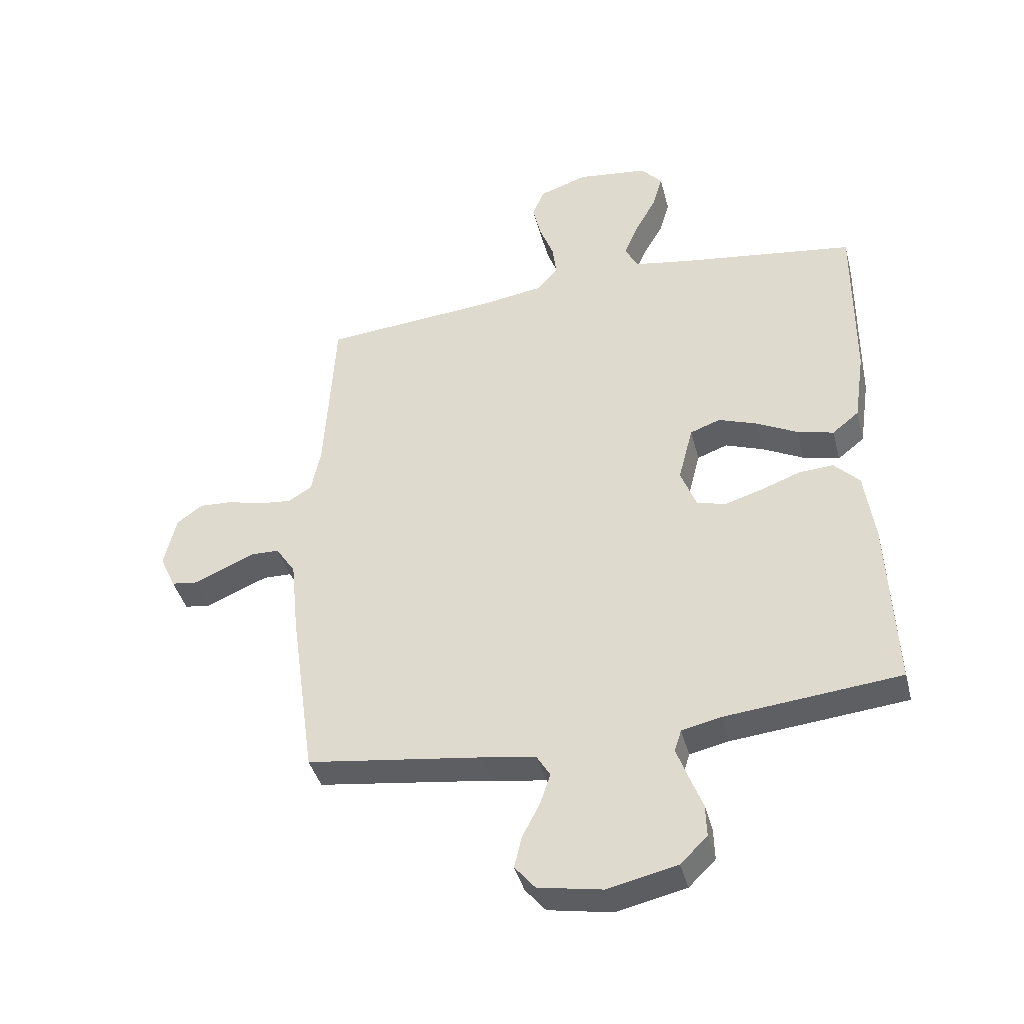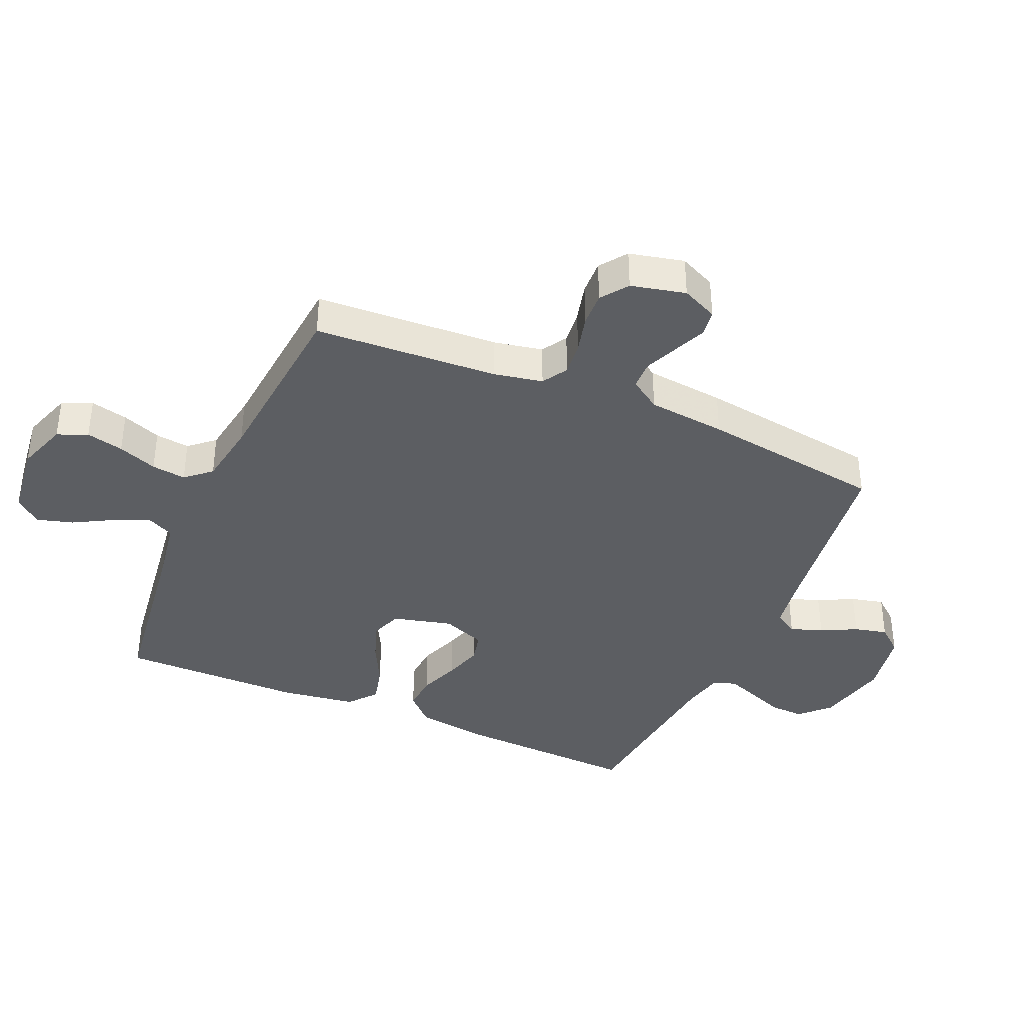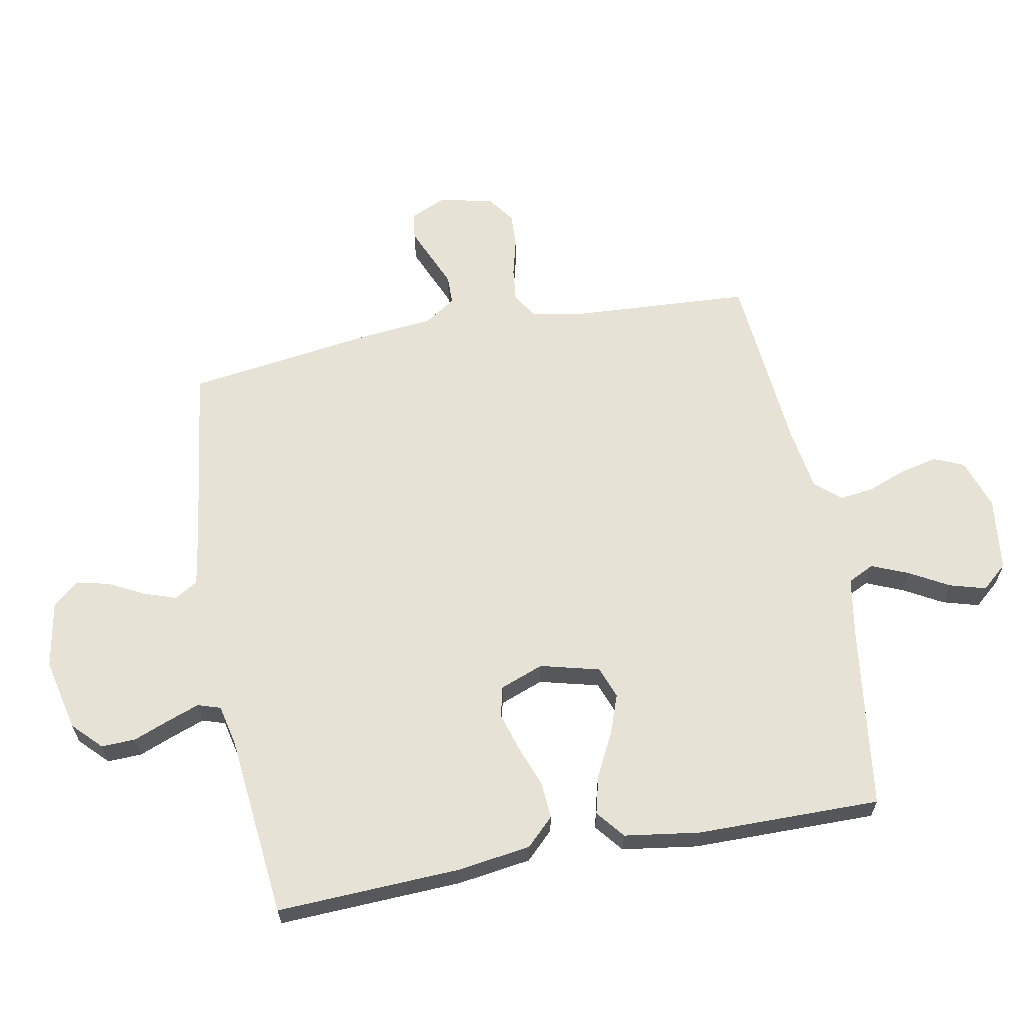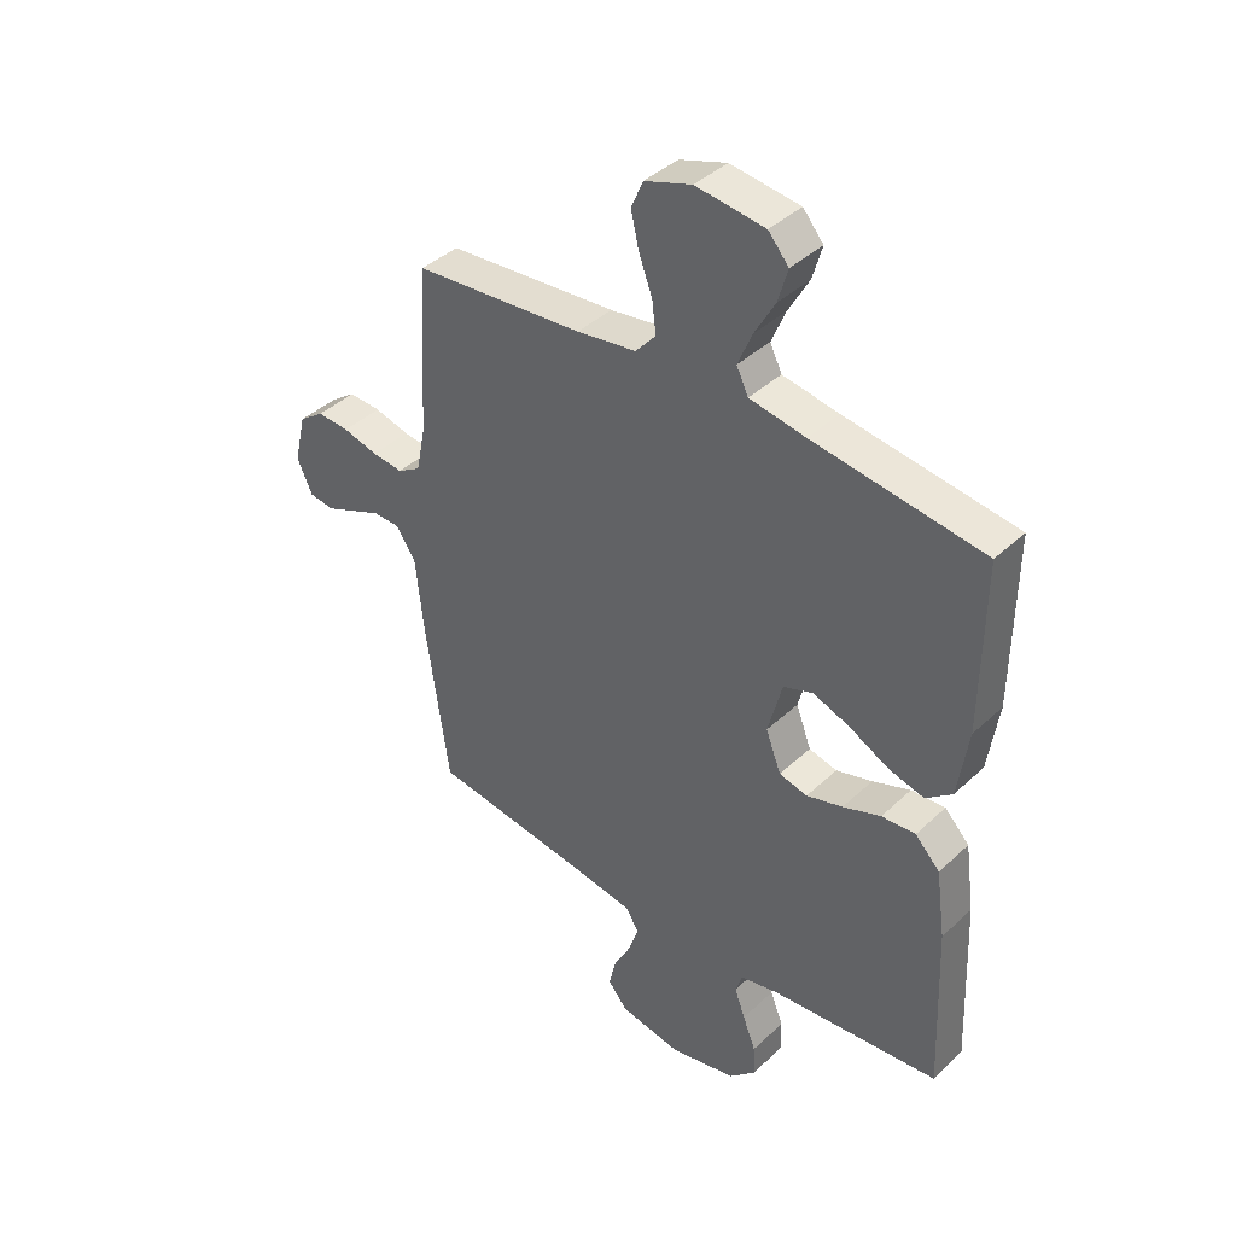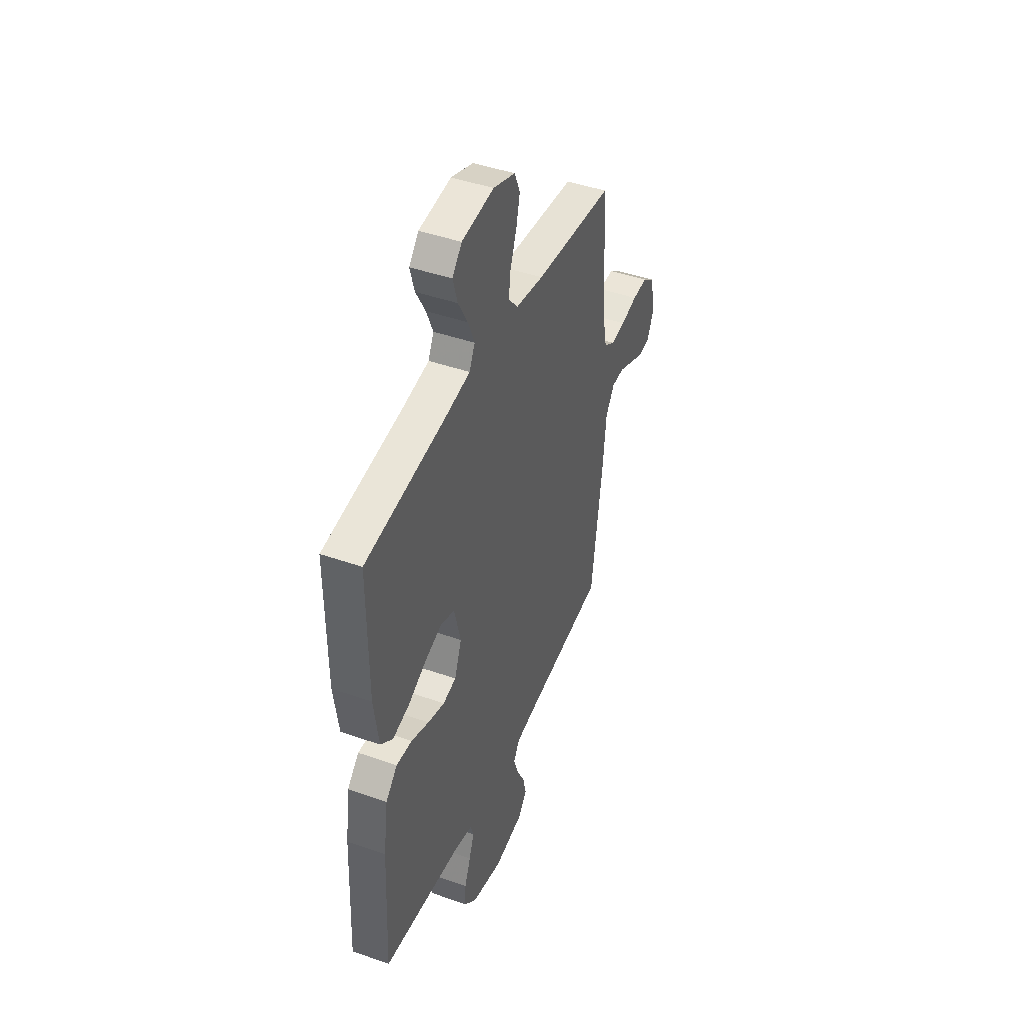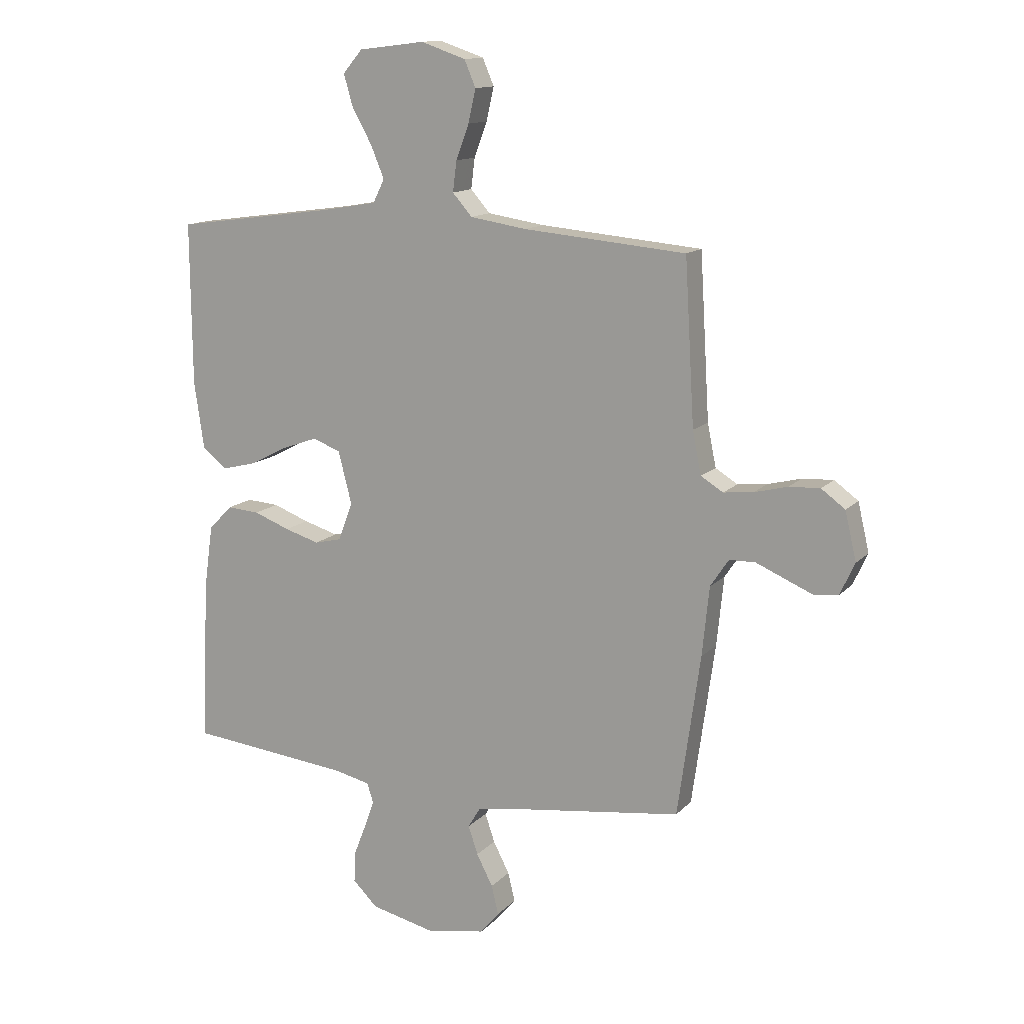
<metadata>
{"format":"obj","ext":"obj","renderer":"f3d","projection":"perspective","resolution":1024,"background":"white","views":[{"elev":-40.7,"azim":-165.8,"up":"+Z"},{"elev":-38.2,"azim":66.3,"up":"+Y"},{"elev":63.1,"azim":-100.7,"up":"+Y"},{"elev":40.5,"azim":-138.7,"up":"+Z"},{"elev":44.1,"azim":-67.6,"up":"+Z"},{"elev":13.5,"azim":26.2,"up":"+Z"}]}
</metadata>
<code>
v 0.5 0.07 -0.5
v 0.2 0.07 -0.541
v 0.107 0.07 -0.556
v 0.084 0.07 -0.594
v 0.102 0.07 -0.647
v 0.132 0.07 -0.705
v 0.145 0.07 -0.759
v 0.11 0.07 -0.801
v 0 0.07 -0.821
v -0.119 0.07 -0.794
v -0.165 0.07 -0.749
v -0.163 0.07 -0.693
v -0.14 0.07 -0.634
v -0.121 0.07 -0.582
v -0.133 0.07 -0.545
v -0.2 0.07 -0.53
v -0.5 0.07 -0.5
v -0.487 0.07 -0.2
v -0.47 0.07 -0.08
v -0.426 0.07 -0.035
v -0.366 0.07 -0.039
v -0.299 0.07 -0.064
v -0.235 0.07 -0.083
v -0.185 0.07 -0.071
v -0.158 0.07 0
v -0.183 0.07 0.097
v -0.235 0.07 0.116
v -0.301 0.07 0.092
v -0.371 0.07 0.056
v -0.434 0.07 0.04
v -0.48 0.07 0.077
v -0.498 0.07 0.2
v -0.5 0.07 0.5
v -0.2 0.07 0.541
v -0.101 0.07 0.558
v -0.08 0.07 0.601
v -0.105 0.07 0.661
v -0.141 0.07 0.725
v -0.158 0.07 0.784
v -0.122 0.07 0.826
v 0 0.07 0.841
v 0.083 0.07 0.813
v 0.104 0.07 0.764
v 0.09 0.07 0.703
v 0.066 0.07 0.639
v 0.059 0.07 0.583
v 0.095 0.07 0.542
v 0.2 0.07 0.526
v 0.5 0.07 0.5
v 0.518 0.07 0.2
v 0.534 0.07 0.121
v 0.575 0.07 0.096
v 0.63 0.07 0.102
v 0.692 0.07 0.118
v 0.749 0.07 0.121
v 0.793 0.07 0.089
v 0.814 0.07 0
v 0.787 0.07 -0.059
v 0.743 0.07 -0.065
v 0.691 0.07 -0.043
v 0.637 0.07 -0.02
v 0.589 0.07 -0.021
v 0.555 0.07 -0.072
v 0.542 0.07 -0.2
v 0.5 0 -0.5
v 0.2 0 -0.541
v 0.107 0 -0.556
v 0.084 0 -0.594
v 0.102 0 -0.647
v 0.132 0 -0.705
v 0.145 0 -0.759
v 0.11 0 -0.801
v 0 0 -0.821
v -0.119 0 -0.794
v -0.165 0 -0.749
v -0.163 0 -0.693
v -0.14 0 -0.634
v -0.121 0 -0.582
v -0.133 0 -0.545
v -0.2 0 -0.53
v -0.5 0 -0.5
v -0.487 0 -0.2
v -0.47 0 -0.08
v -0.426 0 -0.035
v -0.366 0 -0.039
v -0.299 0 -0.064
v -0.235 0 -0.083
v -0.185 0 -0.071
v -0.158 0 0
v -0.183 0 0.097
v -0.235 0 0.116
v -0.301 0 0.092
v -0.371 0 0.056
v -0.434 0 0.04
v -0.48 0 0.077
v -0.498 0 0.2
v -0.5 0 0.5
v -0.2 0 0.541
v -0.101 0 0.558
v -0.08 0 0.601
v -0.105 0 0.661
v -0.141 0 0.725
v -0.158 0 0.784
v -0.122 0 0.826
v 0 0 0.841
v 0.083 0 0.813
v 0.104 0 0.764
v 0.09 0 0.703
v 0.066 0 0.639
v 0.059 0 0.583
v 0.095 0 0.542
v 0.2 0 0.526
v 0.5 0 0.5
v 0.518 0 0.2
v 0.534 0 0.121
v 0.575 0 0.096
v 0.63 0 0.102
v 0.692 0 0.118
v 0.749 0 0.121
v 0.793 0 0.089
v 0.814 0 0
v 0.787 0 -0.059
v 0.743 0 -0.065
v 0.691 0 -0.043
v 0.637 0 -0.02
v 0.589 0 -0.021
v 0.555 0 -0.072
v 0.542 0 -0.2
f 63 64 1 2
f 62 63 2 3
f 59 60 61
f 58 59 61
f 57 58 61
f 56 57 61
f 55 56 61
f 54 55 61
f 53 54 61
f 52 53 61 62
f 51 52 62 3
f 48 49 50
f 50 51 3
f 48 50 3
f 47 48 3
f 43 44 45
f 42 43 45
f 41 42 45
f 40 41 45
f 39 40 45
f 38 39 45
f 37 38 45
f 36 37 45 46
f 47 3 4
f 46 47 4
f 36 46 4
f 35 36 4
f 32 33 34
f 31 32 34
f 30 31 34
f 29 30 34
f 28 29 34
f 27 28 34 35
f 20 21 22
f 19 20 22
f 18 19 22
f 17 18 22
f 16 17 22
f 15 16 22 23
f 14 15 23 24
f 11 12 13
f 10 11 13
f 9 10 13
f 8 9 13
f 7 8 13
f 6 7 13
f 5 6 13
f 4 5 13 14
f 26 27 35
f 25 26 35 4
f 4 14 24 25
f 66 65 128 127
f 67 66 127 126
f 125 124 123
f 125 123 122
f 125 122 121
f 125 121 120
f 125 120 119
f 125 119 118
f 125 118 117
f 126 125 117 116
f 67 126 116 115
f 114 113 112
f 67 115 114
f 67 114 112
f 67 112 111
f 109 108 107
f 109 107 106
f 109 106 105
f 109 105 104
f 109 104 103
f 109 103 102
f 109 102 101
f 110 109 101 100
f 68 67 111
f 68 111 110
f 68 110 100
f 68 100 99
f 98 97 96
f 98 96 95
f 98 95 94
f 98 94 93
f 98 93 92
f 99 98 92 91
f 86 85 84
f 86 84 83
f 86 83 82
f 86 82 81
f 86 81 80
f 87 86 80 79
f 88 87 79 78
f 77 76 75
f 77 75 74
f 77 74 73
f 77 73 72
f 77 72 71
f 77 71 70
f 77 70 69
f 78 77 69 68
f 99 91 90
f 68 99 90 89
f 89 88 78 68
f 1 65 66 2
f 2 66 67 3
f 3 67 68 4
f 4 68 69 5
f 5 69 70 6
f 6 70 71 7
f 7 71 72 8
f 8 72 73 9
f 9 73 74 10
f 10 74 75 11
f 11 75 76 12
f 12 76 77 13
f 13 77 78 14
f 14 78 79 15
f 15 79 80 16
f 16 80 81 17
f 17 81 82 18
f 18 82 83 19
f 19 83 84 20
f 20 84 85 21
f 21 85 86 22
f 22 86 87 23
f 23 87 88 24
f 24 88 89 25
f 25 89 90 26
f 26 90 91 27
f 27 91 92 28
f 28 92 93 29
f 29 93 94 30
f 30 94 95 31
f 31 95 96 32
f 32 96 97 33
f 33 97 98 34
f 34 98 99 35
f 35 99 100 36
f 36 100 101 37
f 37 101 102 38
f 38 102 103 39
f 39 103 104 40
f 40 104 105 41
f 41 105 106 42
f 42 106 107 43
f 43 107 108 44
f 44 108 109 45
f 45 109 110 46
f 46 110 111 47
f 47 111 112 48
f 48 112 113 49
f 49 113 114 50
f 50 114 115 51
f 51 115 116 52
f 52 116 117 53
f 53 117 118 54
f 54 118 119 55
f 55 119 120 56
f 56 120 121 57
f 57 121 122 58
f 58 122 123 59
f 59 123 124 60
f 60 124 125 61
f 61 125 126 62
f 62 126 127 63
f 63 127 128 64
f 64 128 65 1

</code>
